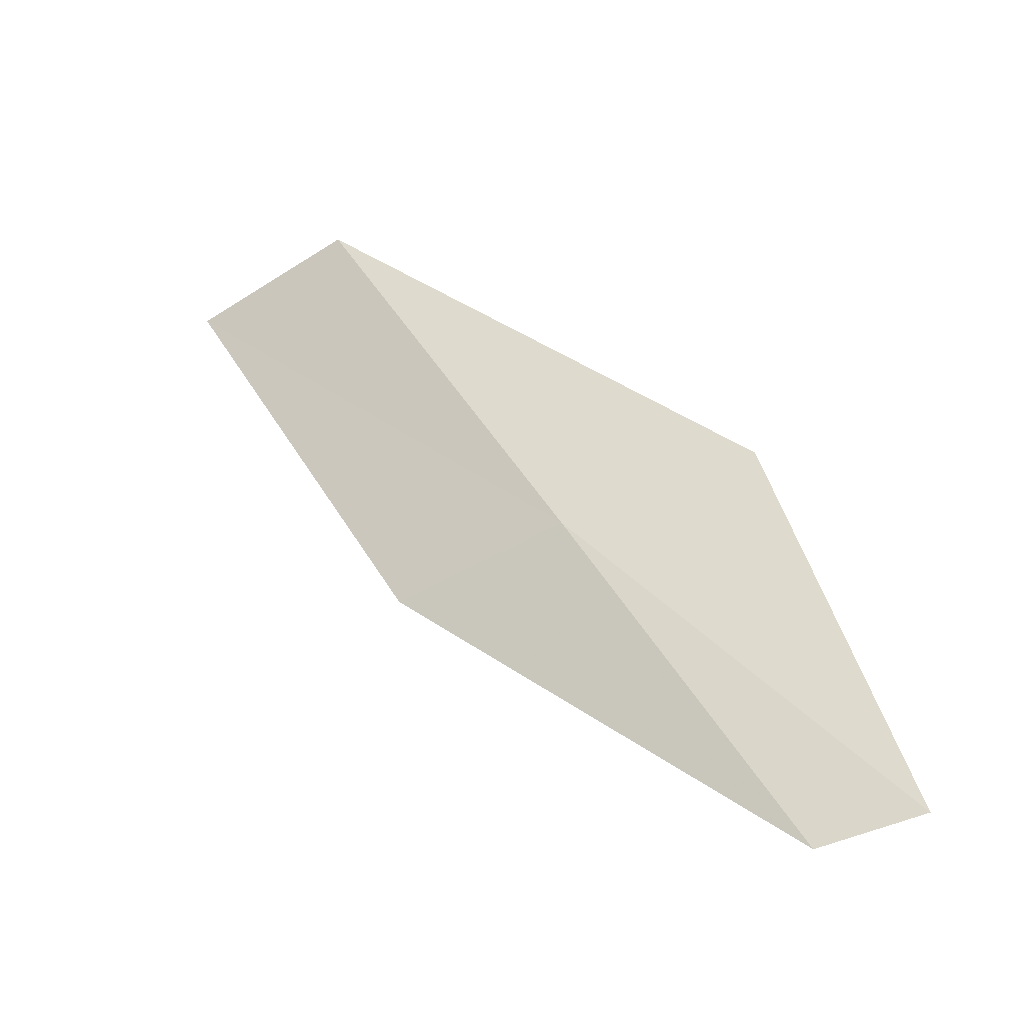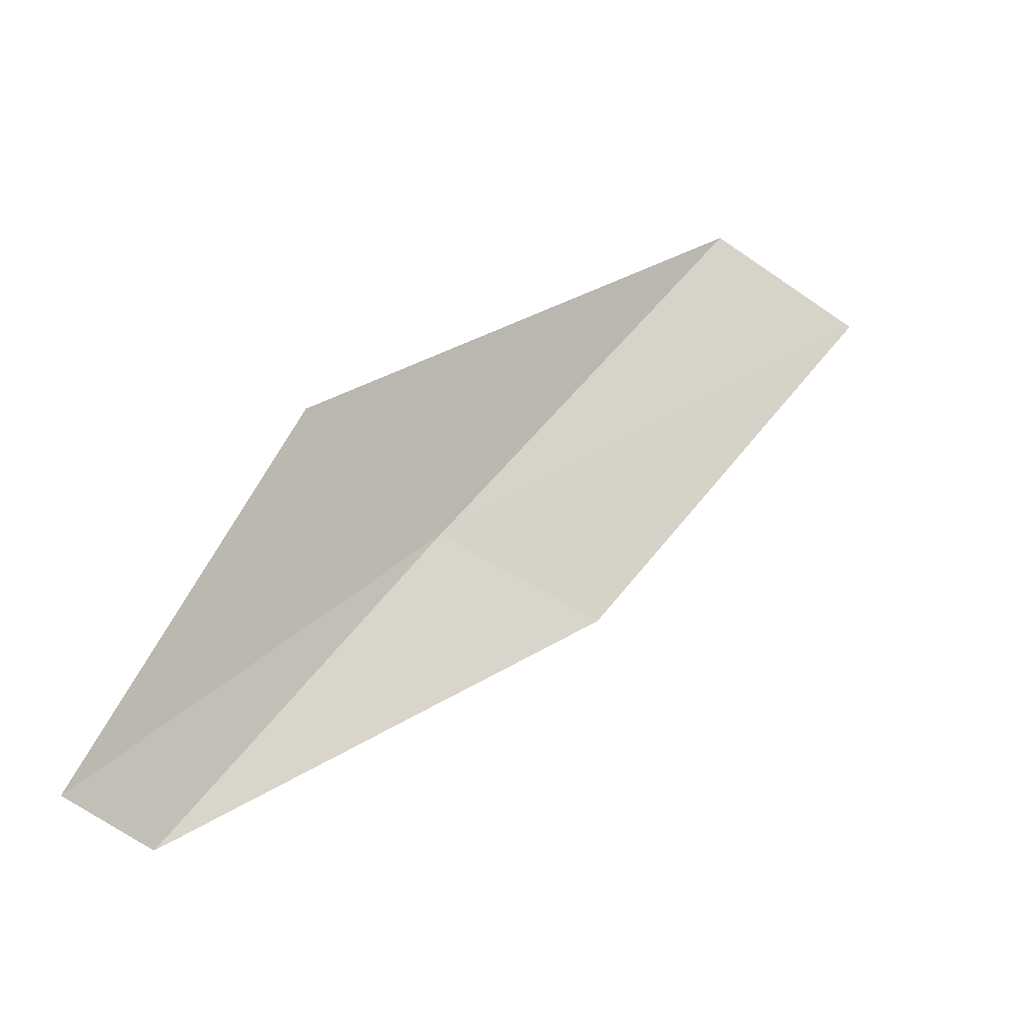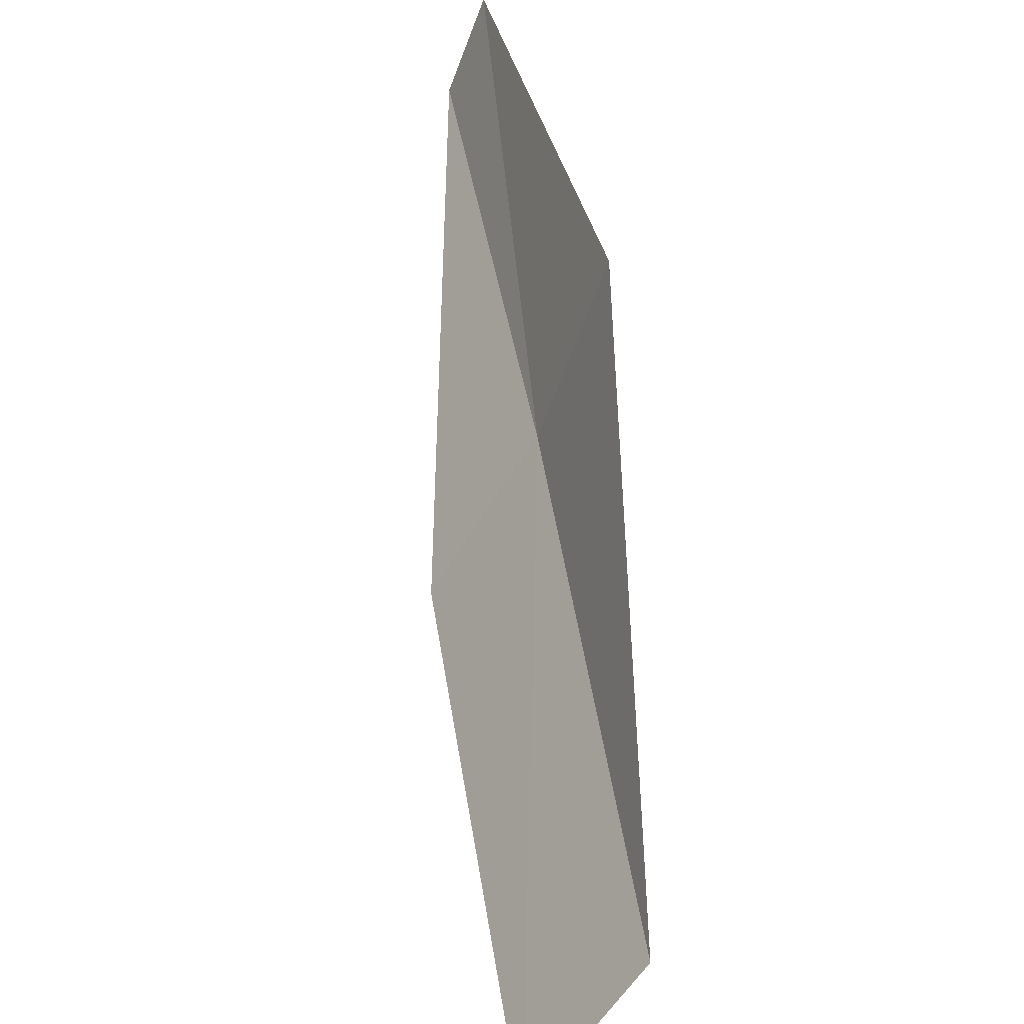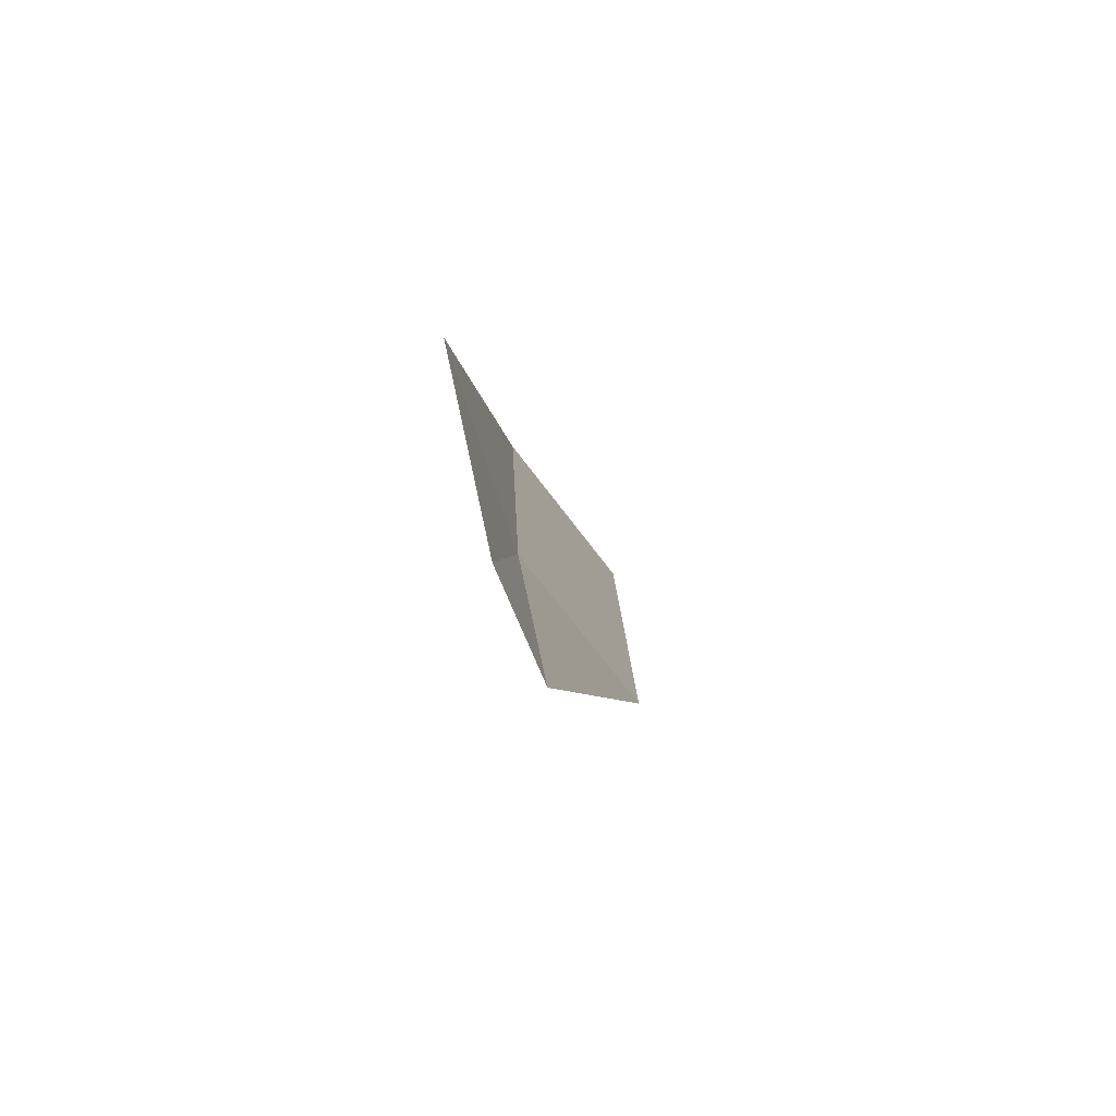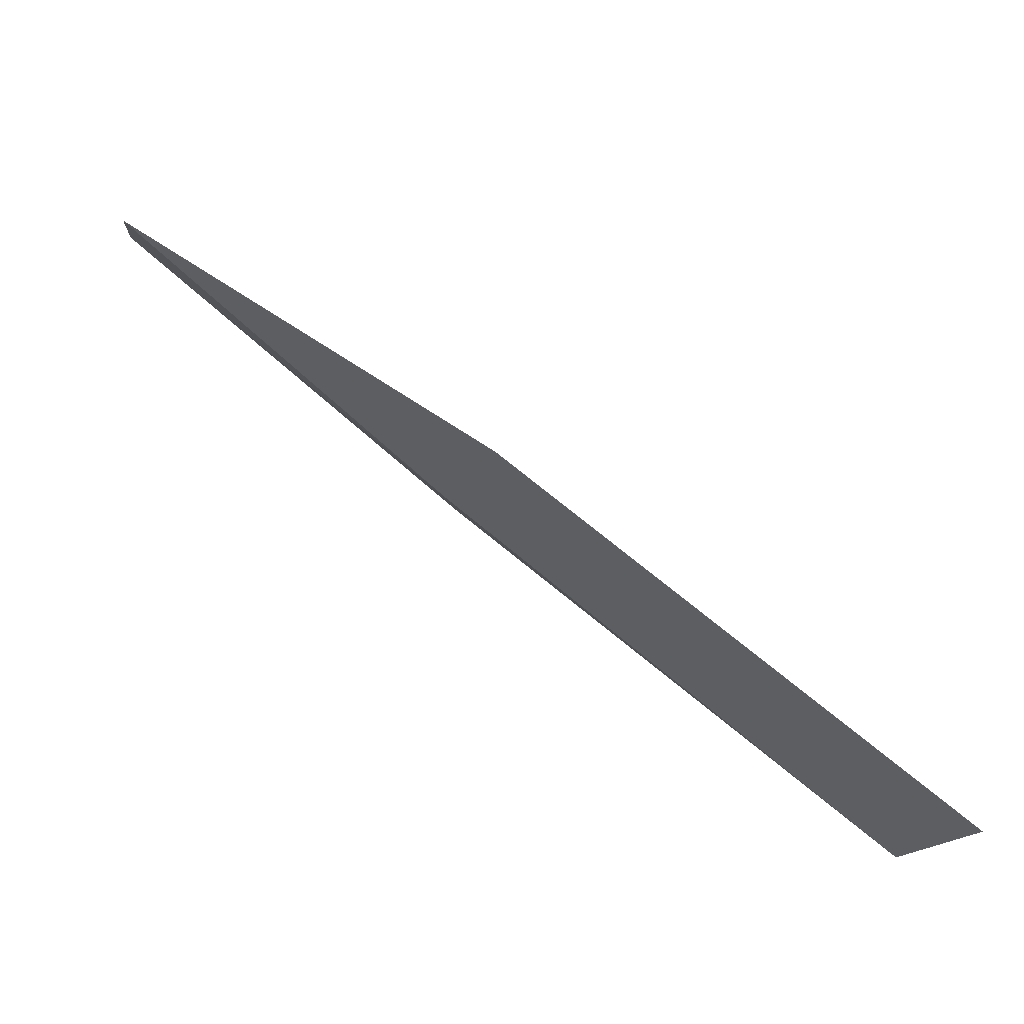
<metadata>
{"format":"obj","ext":"obj","renderer":"f3d","projection":"perspective","resolution":1024,"background":"white","views":[{"elev":-21.5,"azim":90.0,"up":"+Z"},{"elev":-27.3,"azim":-149.3,"up":"+Z"},{"elev":28.2,"azim":-36.9,"up":"+Y"},{"elev":39.3,"azim":152.3,"up":"+Y"},{"elev":-72.9,"azim":-148.7,"up":"+Y"}]}
</metadata>
<code>
v 13.79 157.7 22.6
v 12.96 156.2 22.11
v 11.02 153.9 26.04
v 11.83 155.4 26.61
v 14.1 159.5 23.17
v 15.3 159.7 19.2
v 15.54 160.6 19.44
f 1 2 3
f 1 3 4
f 1 4 5
f 1 7 6
f 1 5 7
f 1 6 2

</code>
